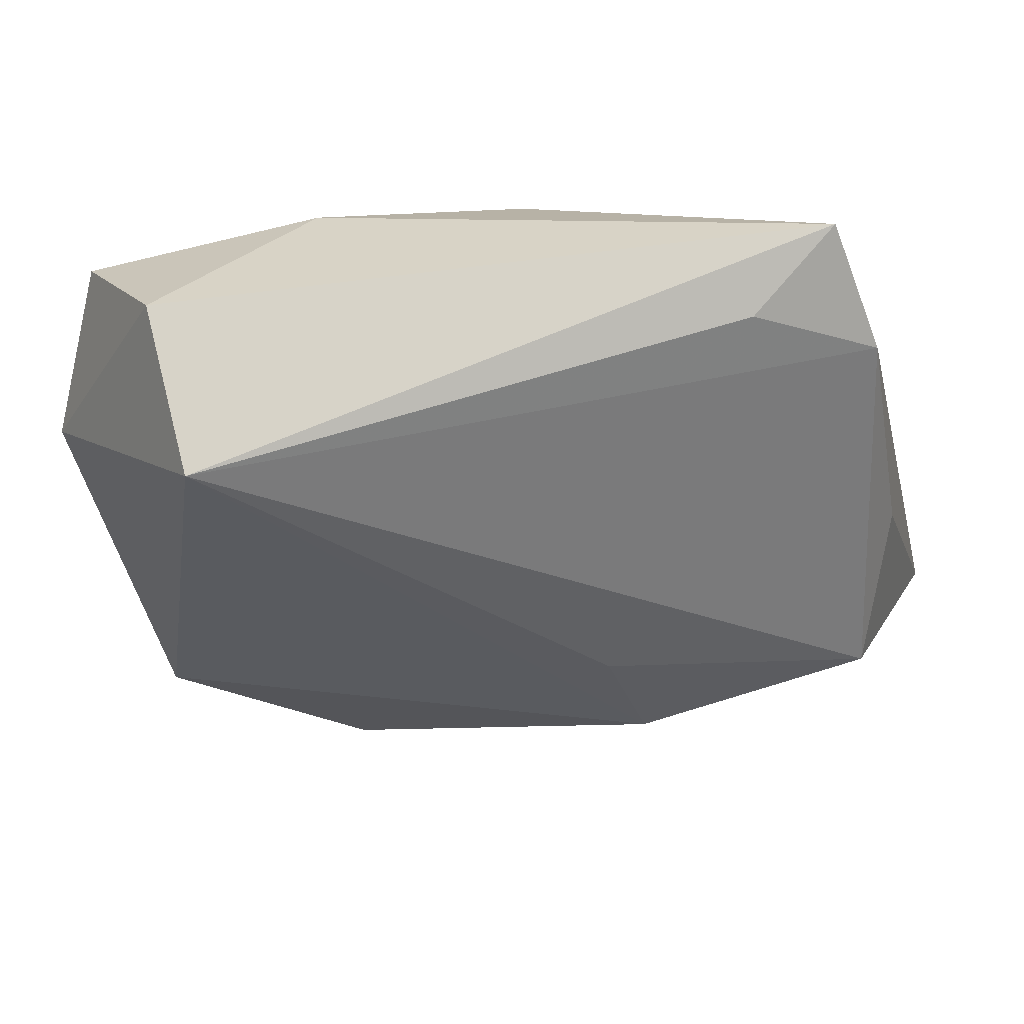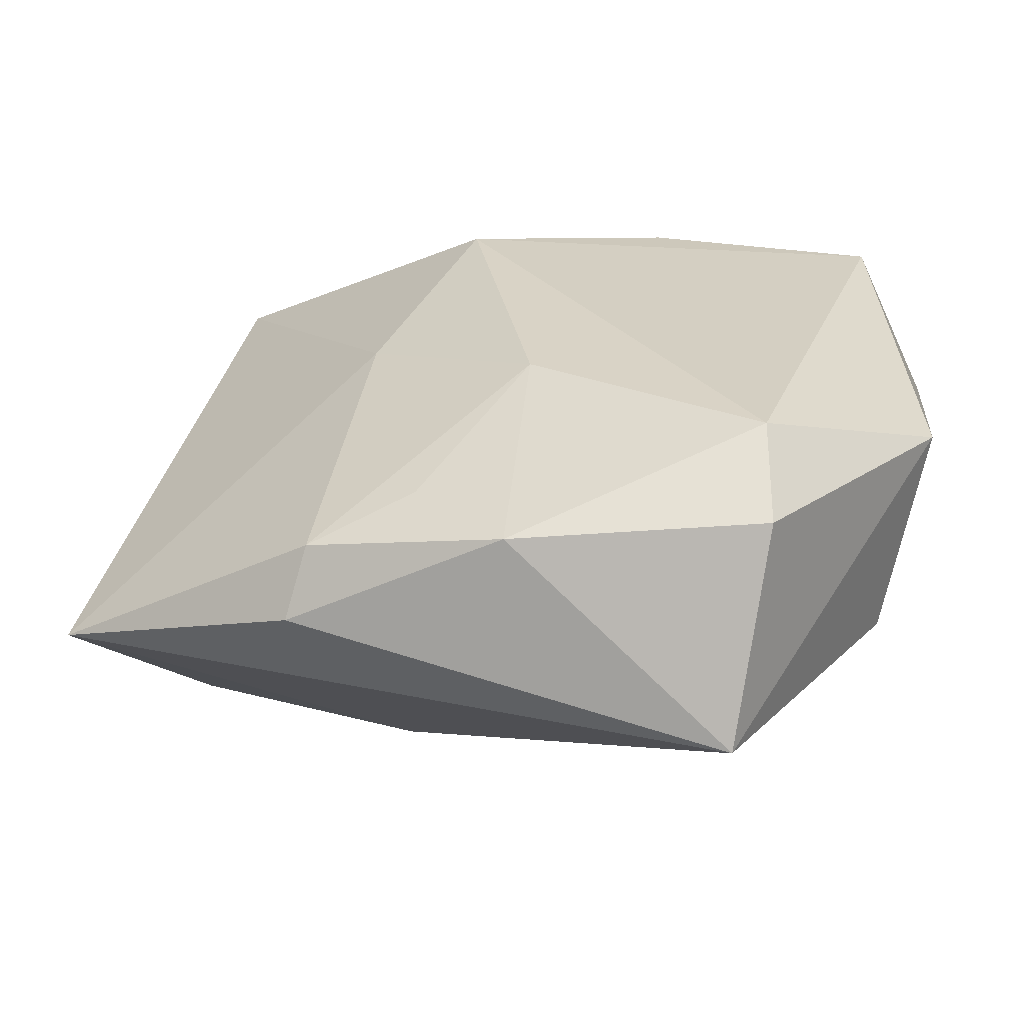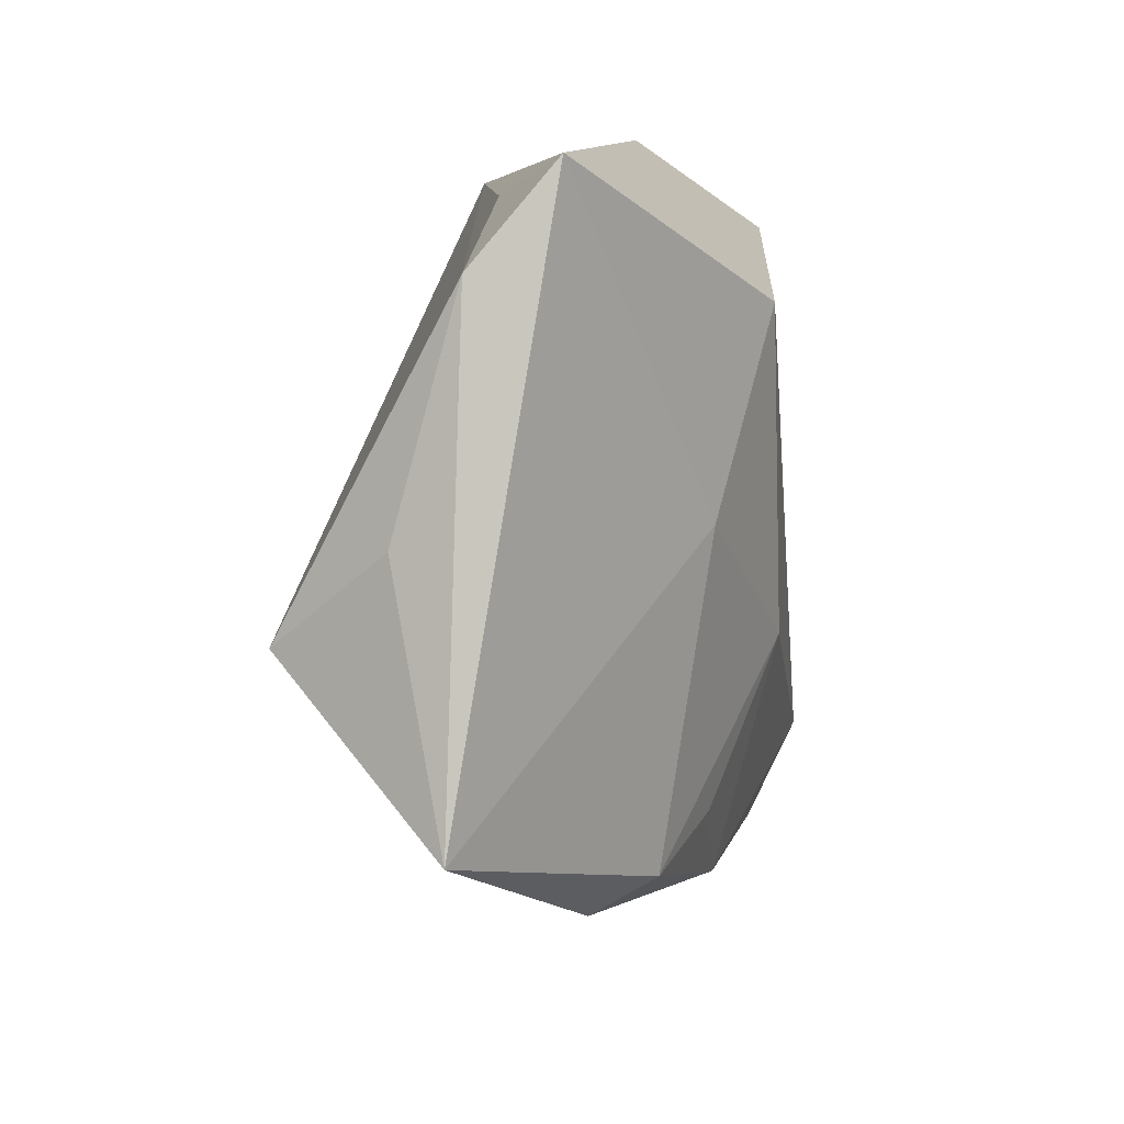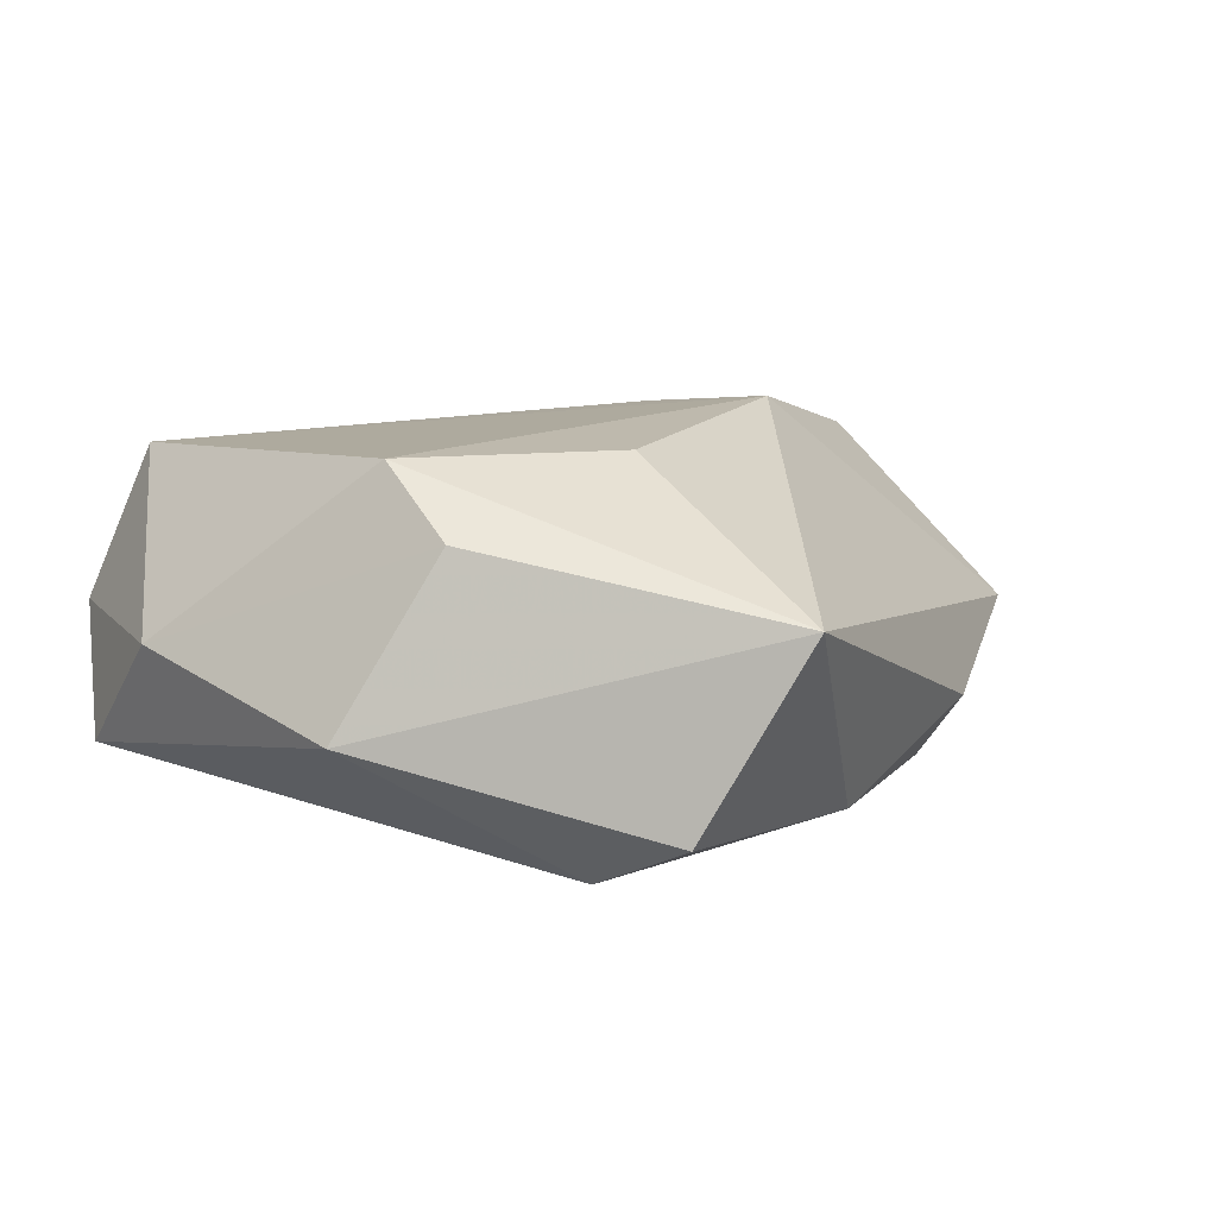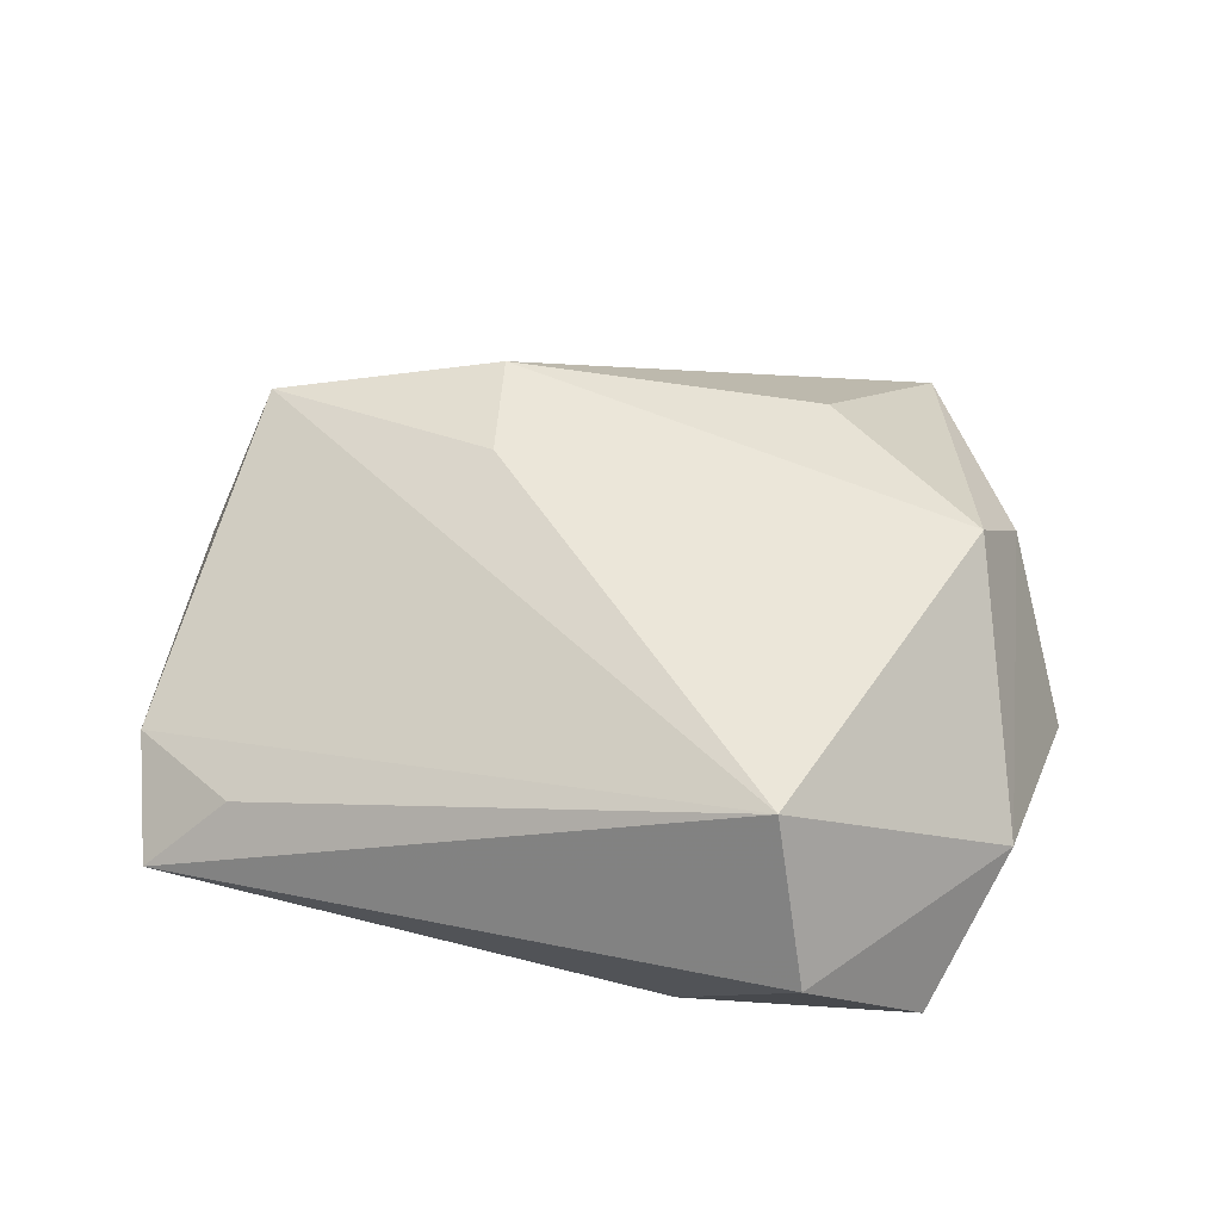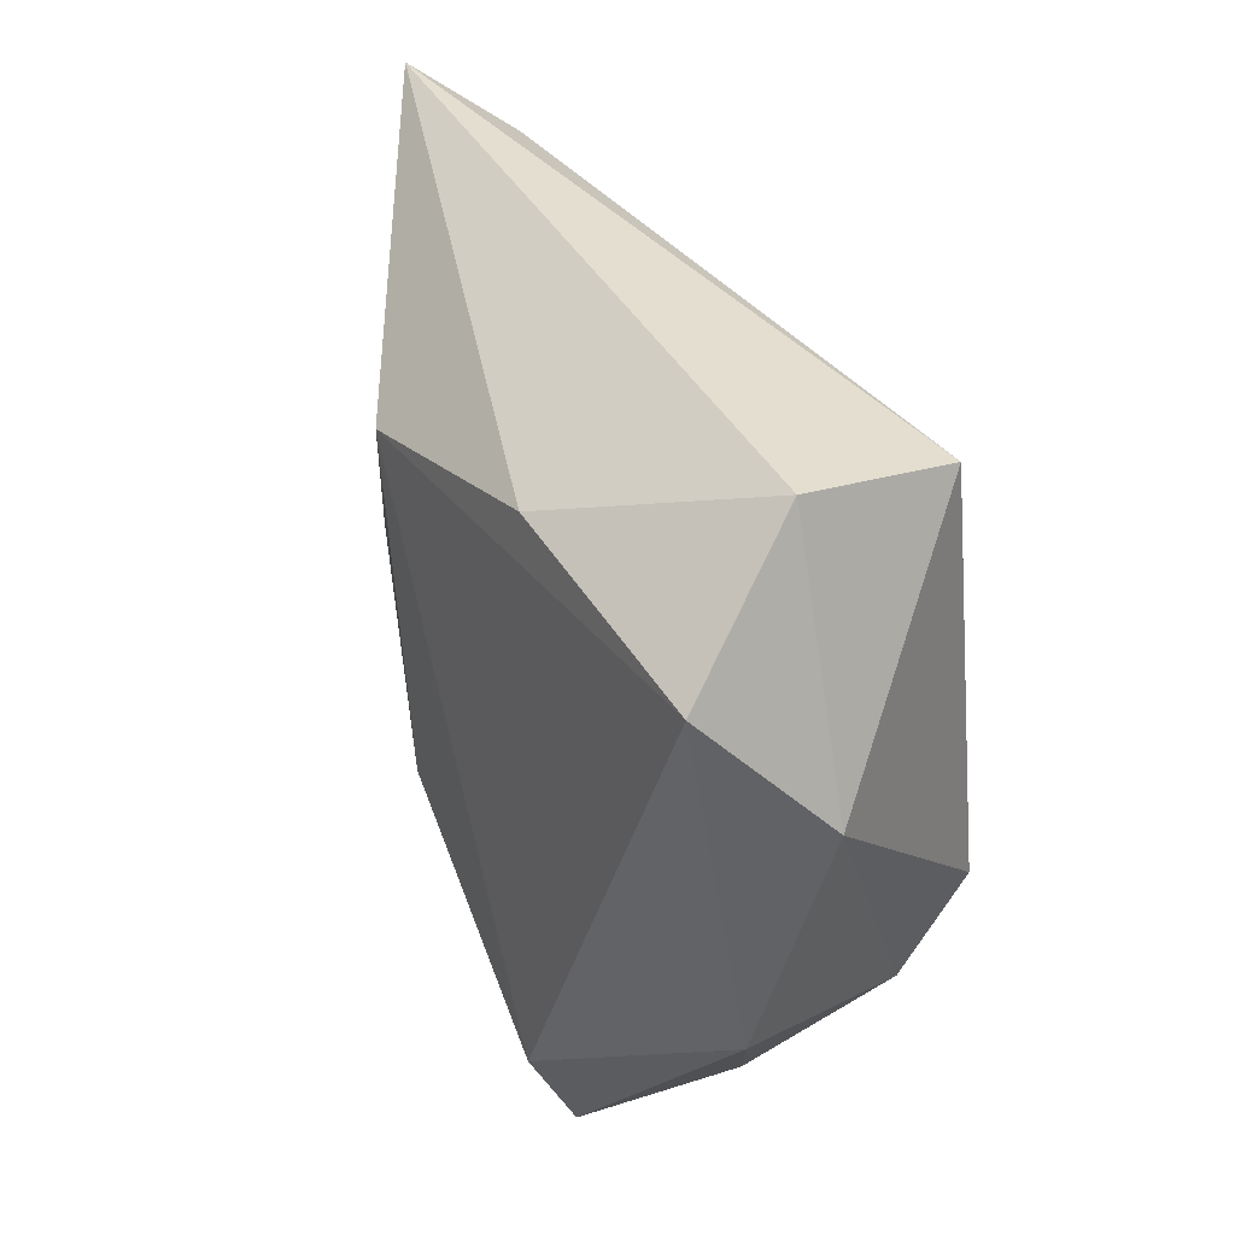
<metadata>
{"format":"obj","ext":"obj","renderer":"f3d","projection":"perspective","resolution":1024,"background":"white","views":[{"elev":60.4,"azim":1.5,"up":"+Y"},{"elev":-59.8,"azim":-170.5,"up":"+Y"},{"elev":12.4,"azim":105.1,"up":"+Y"},{"elev":9.4,"azim":-48.4,"up":"+Z"},{"elev":42.3,"azim":-157.2,"up":"+Z"},{"elev":41.0,"azim":-110.6,"up":"+Y"}]}
</metadata>
<code>
v -0.04182 -0.01065 -0.005565
v -0.01601 0.02954 -0.01545
v 0.02289 -0.02916 -0.01413
v 0.02803 0.03578 3.16e-06
v 0.002709 -0.03529 -0.01517
v -0.03203 -0.008314 0.01935
v 0.05218 -0.01977 -0.001943
v 0.005069 0.02426 -0.02113
v -0.001057 -0.01041 -0.02105
v -0.01199 -0.02095 0.01949
v -0.02619 0.03284 0.01777
v 0.03581 0.0402 -0.008086
v 0.0454 0.006303 0.005081
v 0.01143 -0.02591 -0.01655
v 0.01667 0.004295 -0.0179
v 0.01968 -0.01169 0.02213
v 0.0428 -0.003795 0.01735
v -0.02318 -0.03738 -0.01393
v -0.04323 0.01329 0.001211
v 0.02607 -0.03265 -0.007907
v -0.01616 -0.04622 0.00575
v -0.03945 0.02601 -0.01059
v -0.03094 0.03763 0.0015
v 0.01532 0.0007917 0.02121
v 0.04089 0.03011 -0.0004514
v -0.02409 -0.02637 -0.01877
v -0.0334 -0.01748 0.01244
f 11 12 23
f 4 12 11
f 22 1 19
f 11 23 19
f 19 23 22
f 26 1 22
f 22 8 26
f 2 23 12
f 12 8 2
f 22 23 2
f 2 8 22
f 25 7 12
f 12 4 25
f 11 17 25
f 25 4 11
f 3 20 5
f 7 20 3
f 15 8 12
f 12 7 15
f 7 3 15
f 24 17 11
f 1 26 18
f 18 26 5
f 17 7 13
f 13 25 17
f 7 25 13
f 9 26 8
f 8 15 9
f 9 15 3
f 5 26 9
f 5 20 21
f 21 18 5
f 21 20 7
f 1 18 21
f 14 3 5
f 5 9 14
f 14 9 3
f 17 24 16
f 16 7 17
f 16 21 7
f 16 24 11
f 6 16 11
f 11 19 6
f 21 16 10
f 10 6 21
f 16 6 10
f 27 19 1
f 27 6 19
f 1 21 27
f 21 6 27

</code>
